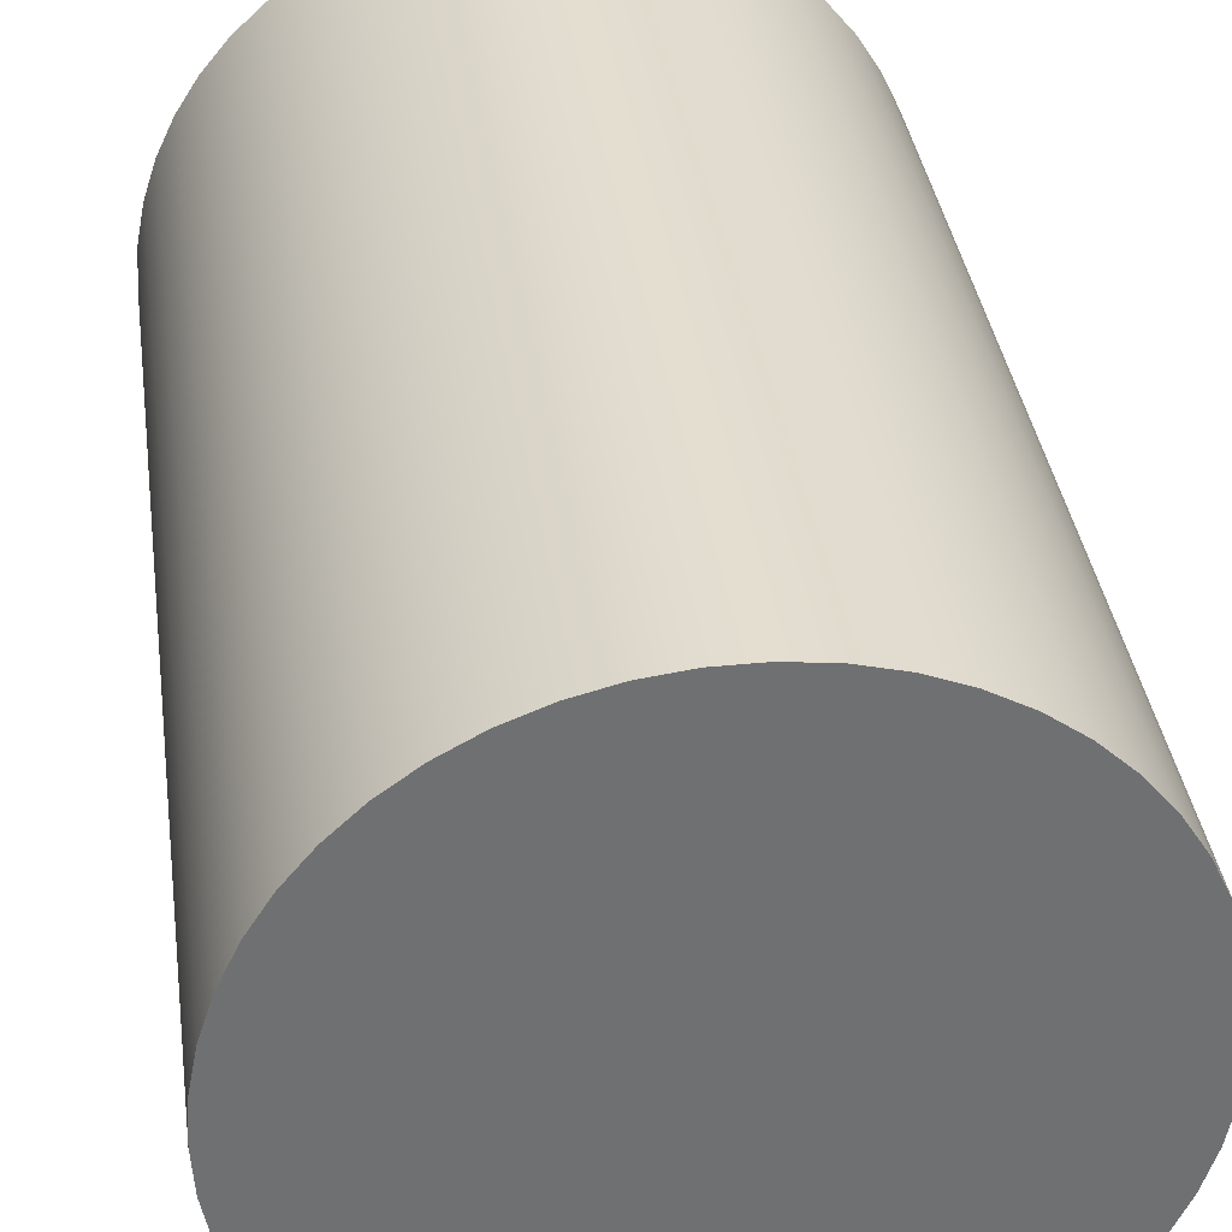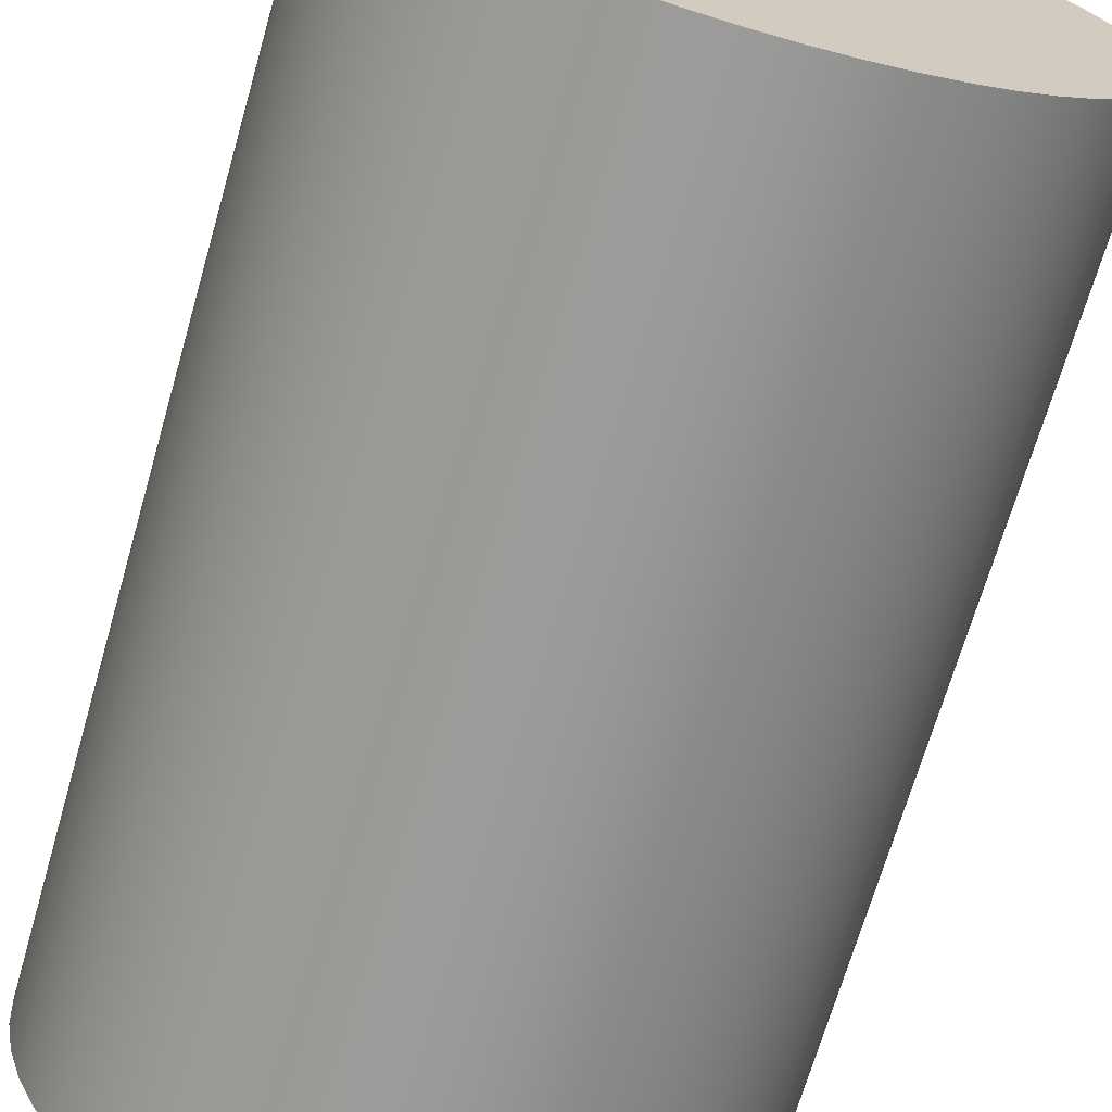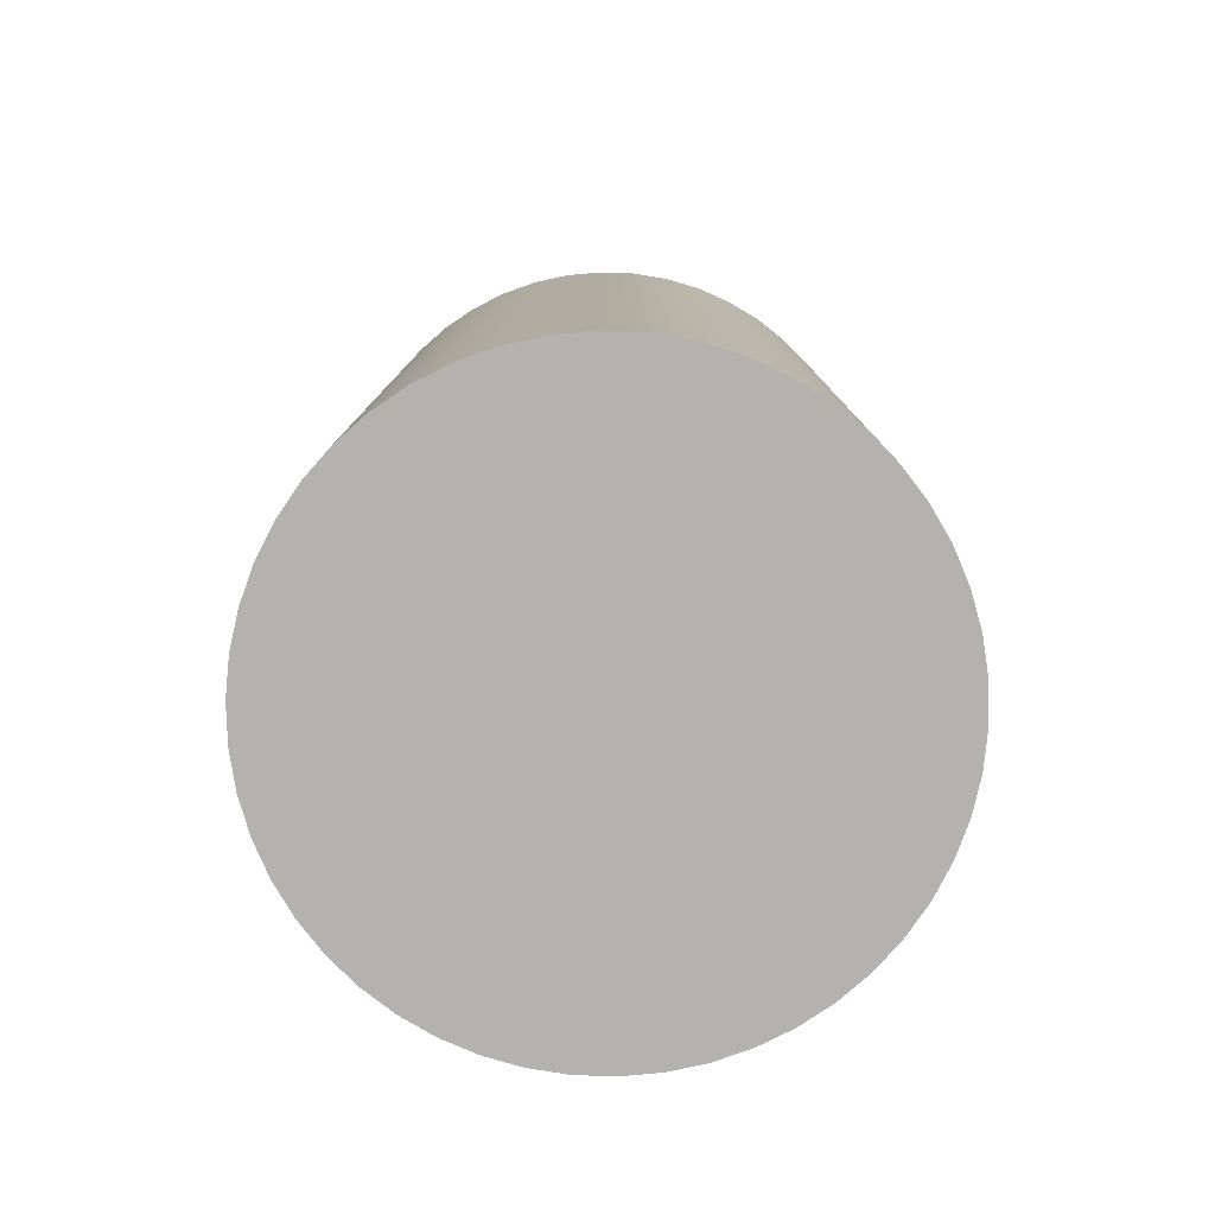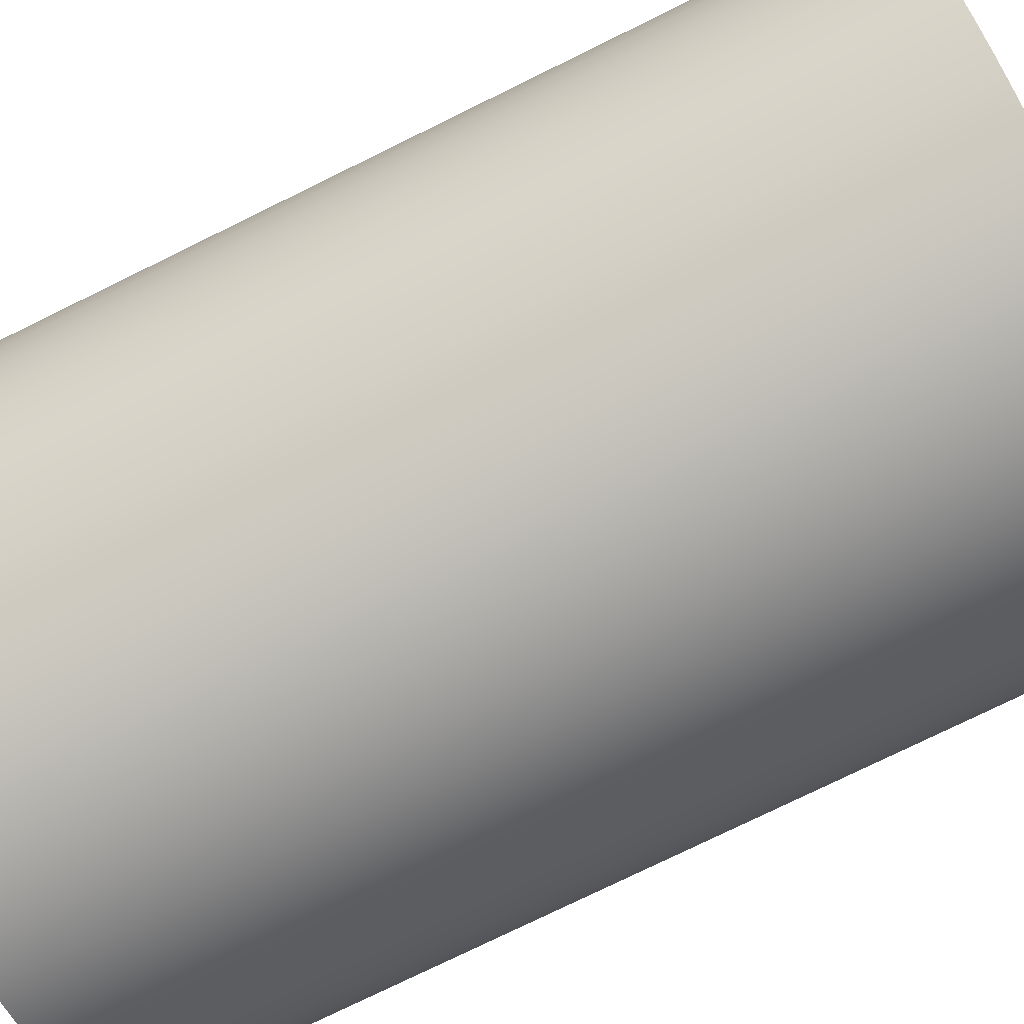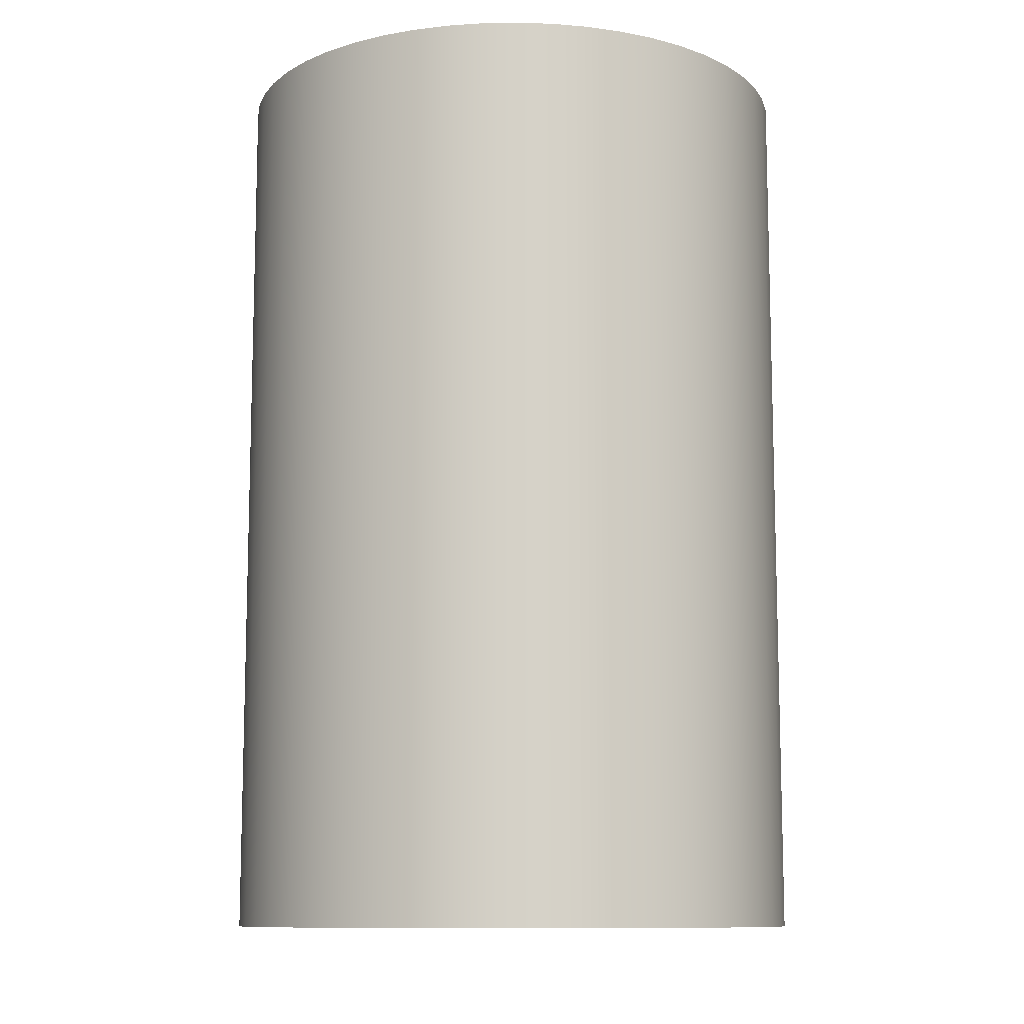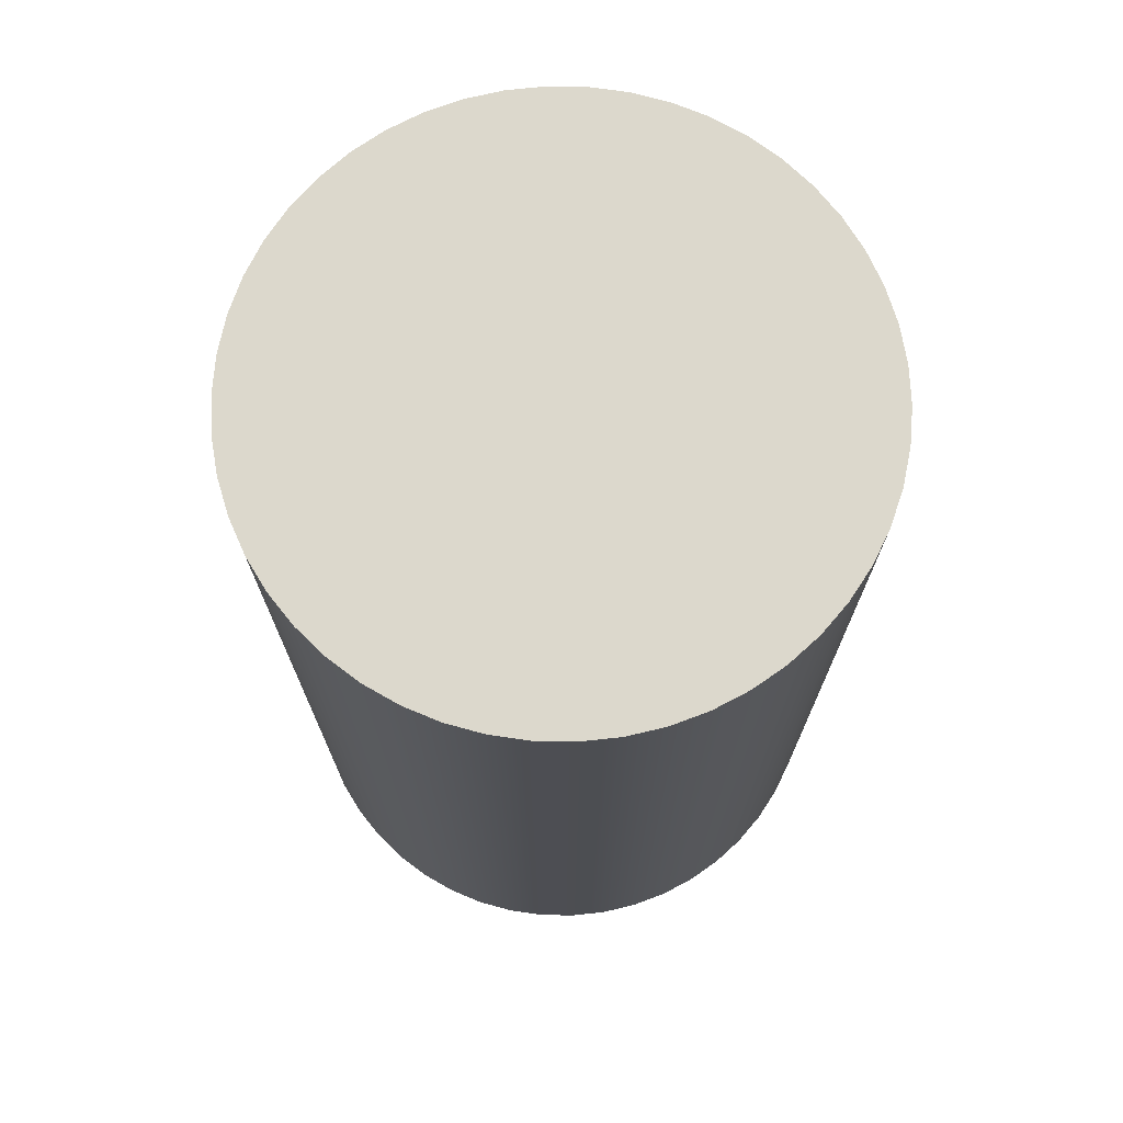
<metadata>
{"format":"obj","ext":"obj","renderer":"f3d","projection":"perspective","resolution":1024,"background":"white","views":[{"elev":35.5,"azim":-7.7,"up":"+Z"},{"elev":-69.1,"azim":-16.1,"up":"+Z"},{"elev":-79.7,"azim":142.0,"up":"+Y"},{"elev":-77.1,"azim":-63.9,"up":"+Z"},{"elev":-10.6,"azim":-40.8,"up":"+Y"},{"elev":72.7,"azim":130.6,"up":"+Y"}]}
</metadata>
<code>
v -0.45 1.4 5.511e-17
v -0.4465 1.4 -0.0564
v -0.4359 1.4 -0.1119
v -0.4184 1.4 -0.1657
v -0.3943 1.4 -0.2168
v -0.3641 1.4 -0.2645
v -0.328 1.4 -0.308
v -0.2868 1.4 -0.3467
v -0.2411 1.4 -0.3799
v -0.1916 1.4 -0.4072
v -0.1391 1.4 -0.428
v -0.08432 1.4 -0.442
v -0.02826 1.4 -0.4491
v 0.02826 1.4 -0.4491
v 0.08432 1.4 -0.442
v 0.1391 1.4 -0.428
v 0.1916 1.4 -0.4072
v 0.2411 1.4 -0.3799
v 0.2868 1.4 -0.3467
v 0.328 1.4 -0.308
v 0.3641 1.4 -0.2645
v 0.3943 1.4 -0.2168
v 0.4184 1.4 -0.1657
v 0.4359 1.4 -0.1119
v 0.4465 1.4 -0.0564
v 0.45 1.4 -1.998e-16
v 0.4465 1.4 0.0564
v 0.4359 1.4 0.1119
v 0.4184 1.4 0.1657
v 0.3943 1.4 0.2168
v 0.3641 1.4 0.2645
v 0.328 1.4 0.308
v 0.2868 1.4 0.3467
v 0.2411 1.4 0.3799
v 0.1916 1.4 0.4072
v 0.1391 1.4 0.428
v 0.08432 1.4 0.442
v 0.02826 1.4 0.4491
v -0.02826 1.4 0.4491
v -0.08432 1.4 0.442
v -0.1391 1.4 0.428
v -0.1916 1.4 0.4072
v -0.2411 1.4 0.3799
v -0.2868 1.4 0.3467
v -0.328 1.4 0.308
v -0.3641 1.4 0.2645
v -0.3943 1.4 0.2168
v -0.4184 1.4 0.1657
v -0.4359 1.4 0.1119
v -0.4465 1.4 0.0564
v -0.45 0 5.511e-17
v -0.4465 0 0.0564
v -0.4359 0 0.1119
v -0.4184 0 0.1657
v -0.3943 0 0.2168
v -0.3641 0 0.2645
v -0.328 0 0.308
v -0.2868 0 0.3467
v -0.2411 0 0.3799
v -0.1916 0 0.4072
v -0.1391 0 0.428
v -0.08432 0 0.442
v -0.02826 0 0.4491
v 0.02826 0 0.4491
v 0.08432 0 0.442
v 0.1391 0 0.428
v 0.1916 0 0.4072
v 0.2411 0 0.3799
v 0.2868 0 0.3467
v 0.328 0 0.308
v 0.3641 0 0.2645
v 0.3943 0 0.2168
v 0.4184 0 0.1657
v 0.4359 0 0.1119
v 0.4465 0 0.0564
v 0.45 0 -1.998e-16
v 0.4465 0 -0.0564
v 0.4359 0 -0.1119
v 0.4184 0 -0.1657
v 0.3943 0 -0.2168
v 0.3641 0 -0.2645
v 0.328 0 -0.308
v 0.2868 0 -0.3467
v 0.2411 0 -0.3799
v 0.1916 0 -0.4072
v 0.1391 0 -0.428
v 0.08432 0 -0.442
v 0.02826 0 -0.4491
v -0.02826 0 -0.4491
v -0.08432 0 -0.442
v -0.1391 0 -0.428
v -0.1916 0 -0.4072
v -0.2411 0 -0.3799
v -0.2868 0 -0.3467
v -0.328 0 -0.308
v -0.3641 0 -0.2645
v -0.3943 0 -0.2168
v -0.4184 0 -0.1657
v -0.4359 0 -0.1119
v -0.4465 0 -0.0564
v -0.45 0 5.511e-17
v -0.45 1.4 5.511e-17
v -0.45 1.4 5.511e-17
v -0.4465 1.4 0.0564
v -0.4359 1.4 0.1119
v -0.4184 1.4 0.1657
v -0.3943 1.4 0.2168
v -0.3641 1.4 0.2645
v -0.328 1.4 0.308
v -0.2868 1.4 0.3467
v -0.2411 1.4 0.3799
v -0.1916 1.4 0.4072
v -0.1391 1.4 0.428
v -0.08432 1.4 0.442
v -0.02826 1.4 0.4491
v 0.02826 1.4 0.4491
v 0.08432 1.4 0.442
v 0.1391 1.4 0.428
v 0.1916 1.4 0.4072
v 0.2411 1.4 0.3799
v 0.2868 1.4 0.3467
v 0.328 1.4 0.308
v 0.3641 1.4 0.2645
v 0.3943 1.4 0.2168
v 0.4184 1.4 0.1657
v 0.4359 1.4 0.1119
v 0.4465 1.4 0.0564
v 0.45 1.4 -1.998e-16
v 0.4465 1.4 -0.0564
v 0.4359 1.4 -0.1119
v 0.4184 1.4 -0.1657
v 0.3943 1.4 -0.2168
v 0.3641 1.4 -0.2645
v 0.328 1.4 -0.308
v 0.2868 1.4 -0.3467
v 0.2411 1.4 -0.3799
v 0.1916 1.4 -0.4072
v 0.1391 1.4 -0.428
v 0.08432 1.4 -0.442
v 0.02826 1.4 -0.4491
v -0.02826 1.4 -0.4491
v -0.08432 1.4 -0.442
v -0.1391 1.4 -0.428
v -0.1916 1.4 -0.4072
v -0.2411 1.4 -0.3799
v -0.2868 1.4 -0.3467
v -0.328 1.4 -0.308
v -0.3641 1.4 -0.2645
v -0.3943 1.4 -0.2168
v -0.4184 1.4 -0.1657
v -0.4359 1.4 -0.1119
v -0.4465 1.4 -0.0564
v -0.45 0 5.511e-17
v -0.4465 0 -0.0564
v -0.4359 0 -0.1119
v -0.4184 0 -0.1657
v -0.3943 0 -0.2168
v -0.3641 0 -0.2645
v -0.328 0 -0.308
v -0.2868 0 -0.3467
v -0.2411 0 -0.3799
v -0.1916 0 -0.4072
v -0.1391 0 -0.428
v -0.08432 0 -0.442
v -0.02826 0 -0.4491
v 0.02826 0 -0.4491
v 0.08432 0 -0.442
v 0.1391 0 -0.428
v 0.1916 0 -0.4072
v 0.2411 0 -0.3799
v 0.2868 0 -0.3467
v 0.328 0 -0.308
v 0.3641 0 -0.2645
v 0.3943 0 -0.2168
v 0.4184 0 -0.1657
v 0.4359 0 -0.1119
v 0.4465 0 -0.0564
v 0.45 0 -1.998e-16
v 0.4465 0 0.0564
v 0.4359 0 0.1119
v 0.4184 0 0.1657
v 0.3943 0 0.2168
v 0.3641 0 0.2645
v 0.328 0 0.308
v 0.2868 0 0.3467
v 0.2411 0 0.3799
v 0.1916 0 0.4072
v 0.1391 0 0.428
v 0.08432 0 0.442
v 0.02826 0 0.4491
v -0.02826 0 0.4491
v -0.08432 0 0.442
v -0.1391 0 0.428
v -0.1916 0 0.4072
v -0.2411 0 0.3799
v -0.2868 0 0.3467
v -0.328 0 0.308
v -0.3641 0 0.2645
v -0.3943 0 0.2168
v -0.4184 0 0.1657
v -0.4359 0 0.1119
v -0.4465 0 0.0564
g bac4490c-e30b-11ea-a798-54bf646e7e1f
f 2 100 1
f 1 100 101
f 102 51 50
f 50 51 52
f 50 52 53
f 2 3 100
f 100 3 99
f 99 3 4
f 99 4 98
f 98 4 5
f 98 5 97
f 97 5 6
f 97 6 96
f 96 6 7
f 96 7 95
f 95 7 8
f 95 8 94
f 94 8 9
f 94 9 93
f 93 9 10
f 93 10 92
f 92 10 11
f 92 11 91
f 91 11 12
f 91 12 90
f 90 12 13
f 90 13 89
f 89 13 14
f 89 14 88
f 88 14 15
f 88 15 87
f 87 15 16
f 87 16 86
f 86 16 17
f 86 17 85
f 85 17 18
f 85 18 84
f 84 18 19
f 84 19 83
f 83 19 20
f 83 20 82
f 82 20 21
f 82 21 81
f 81 21 22
f 81 22 80
f 80 22 23
f 80 23 79
f 79 23 24
f 79 24 78
f 78 24 25
f 78 25 77
f 77 25 26
f 77 26 76
f 76 26 27
f 76 27 75
f 75 27 28
f 75 28 74
f 74 28 29
f 74 29 73
f 73 29 30
f 73 30 72
f 72 30 31
f 72 31 71
f 71 31 32
f 71 32 70
f 70 32 33
f 70 33 69
f 69 33 34
f 69 34 68
f 68 34 35
f 68 35 67
f 67 35 36
f 67 36 66
f 66 36 37
f 66 37 65
f 65 37 38
f 65 38 64
f 64 38 39
f 64 39 63
f 63 39 40
f 63 40 62
f 62 40 41
f 62 41 61
f 61 41 42
f 61 42 60
f 60 42 43
f 60 43 59
f 59 43 44
f 59 44 58
f 58 44 45
f 58 45 57
f 57 45 46
f 57 46 56
f 56 46 47
f 56 47 55
f 55 47 48
f 55 48 54
f 54 48 49
f 54 49 53
f 53 49 50
g bac4be3e-e30b-11ea-bcc5-54bf646e7e1f
f 104 127 103
f 103 127 128
f 103 128 152
f 152 128 129
f 152 129 151
f 151 129 130
f 151 130 150
f 150 130 131
f 150 131 149
f 149 131 132
f 149 132 148
f 148 132 133
f 148 133 147
f 147 133 134
f 147 134 146
f 146 134 135
f 146 135 145
f 145 135 136
f 145 136 144
f 144 136 137
f 144 137 143
f 143 137 138
f 143 138 142
f 142 138 139
f 142 139 141
f 141 139 140
f 127 104 126
f 126 104 105
f 126 105 125
f 125 105 106
f 125 106 124
f 124 106 107
f 124 107 123
f 123 107 108
f 123 108 122
f 122 108 109
f 122 109 121
f 121 109 110
f 121 110 120
f 120 110 111
f 120 111 119
f 119 111 112
f 119 112 118
f 118 112 113
f 118 113 117
f 117 113 114
f 117 114 116
f 116 114 115
g bac55a82-e30b-11ea-8c8d-54bf646e7e1f
f 154 177 153
f 153 177 178
f 153 178 202
f 202 178 179
f 202 179 201
f 201 179 180
f 201 180 200
f 200 180 181
f 200 181 199
f 199 181 182
f 199 182 198
f 198 182 183
f 198 183 197
f 197 183 184
f 197 184 196
f 196 184 185
f 196 185 195
f 195 185 186
f 195 186 194
f 194 186 187
f 194 187 193
f 193 187 188
f 193 188 192
f 192 188 189
f 192 189 191
f 191 189 190
f 177 154 176
f 176 154 155
f 176 155 175
f 175 155 156
f 175 156 174
f 174 156 157
f 174 157 173
f 173 157 158
f 173 158 172
f 172 158 159
f 172 159 171
f 171 159 160
f 171 160 170
f 170 160 161
f 170 161 169
f 169 161 162
f 169 162 168
f 168 162 163
f 168 163 167
f 167 163 164
f 167 164 166
f 166 164 165

</code>
